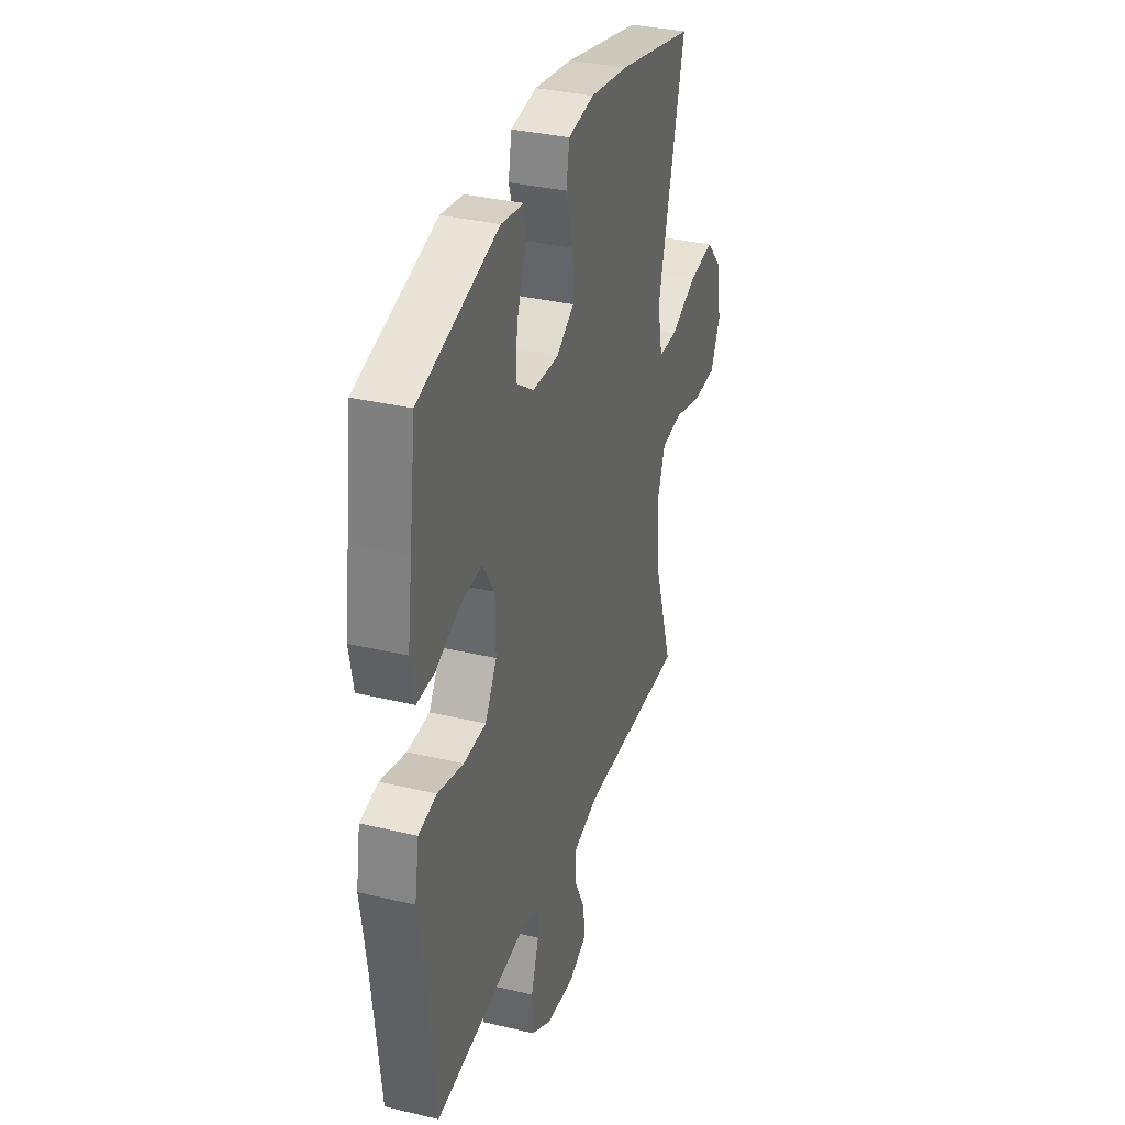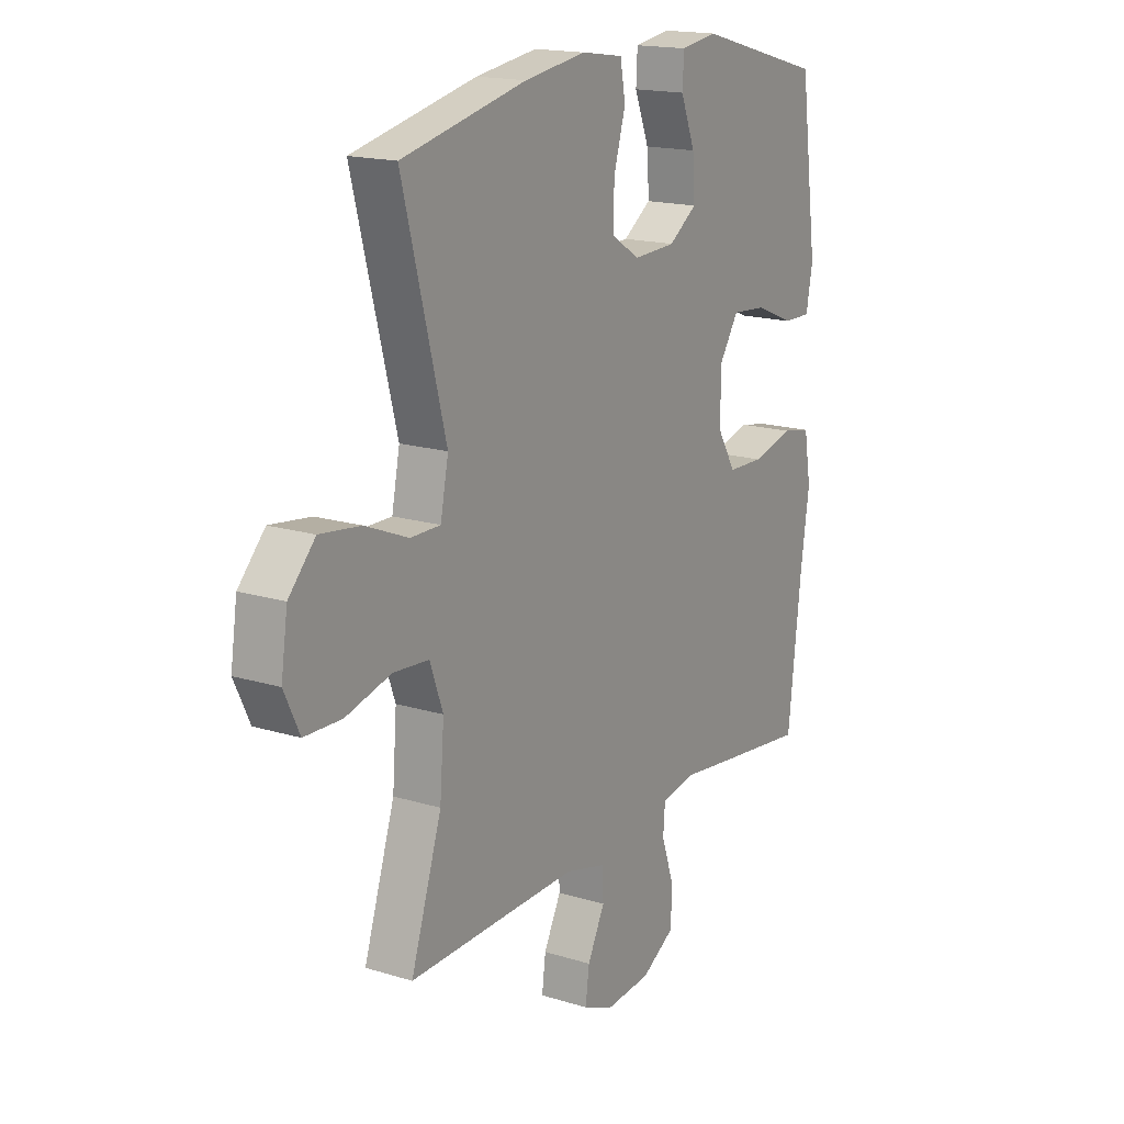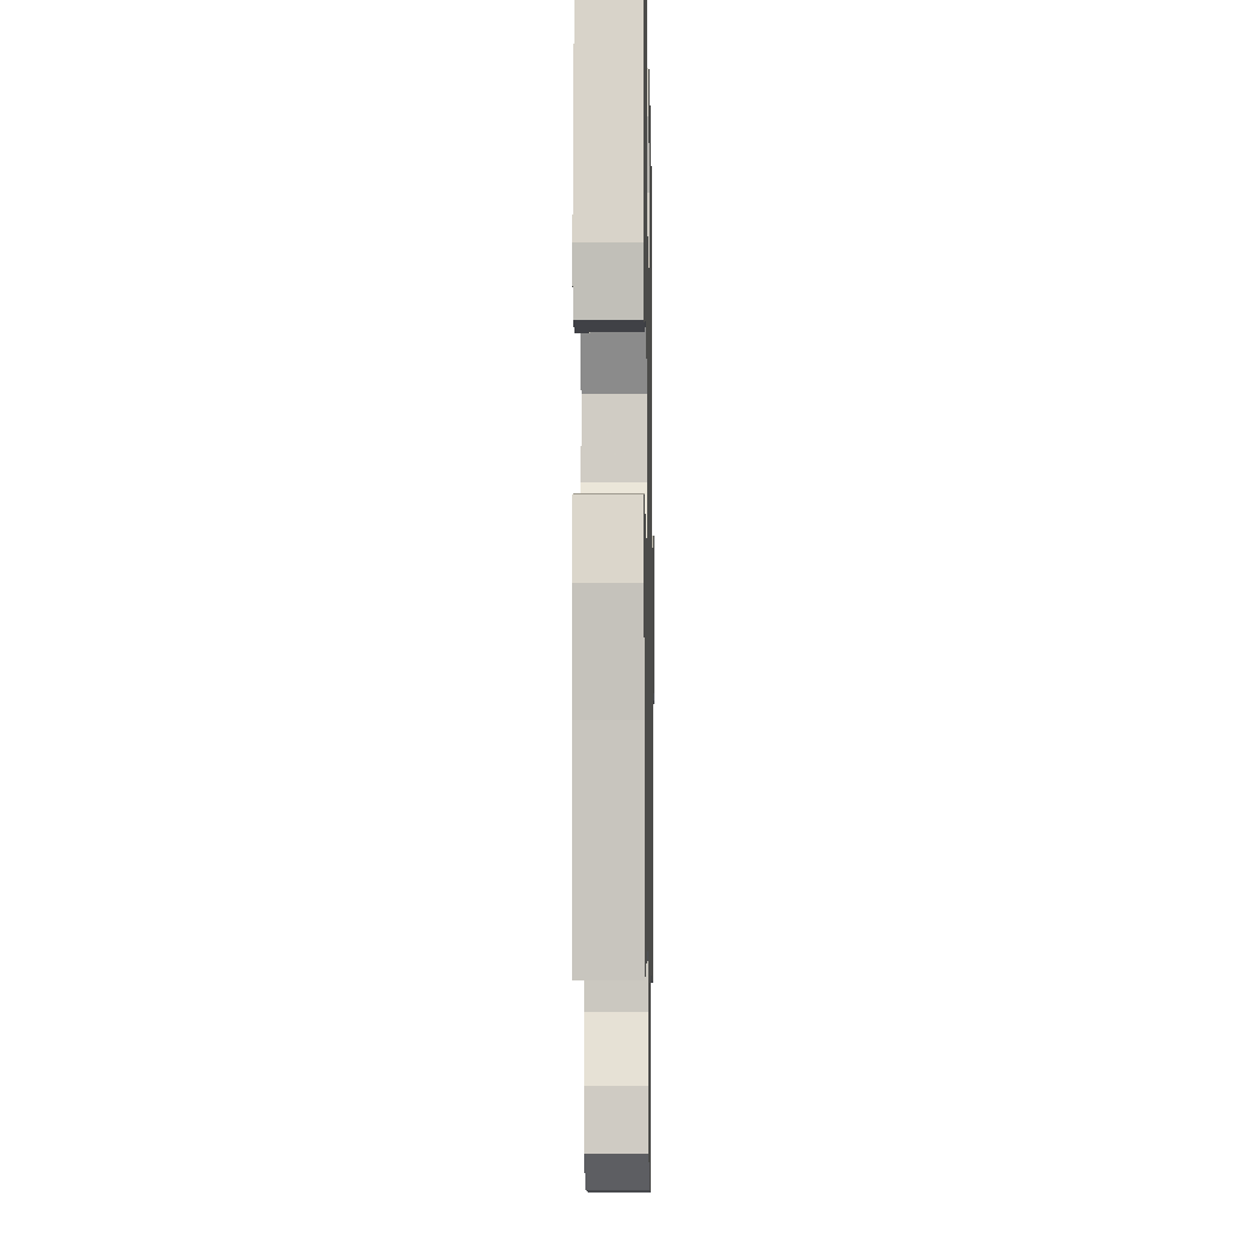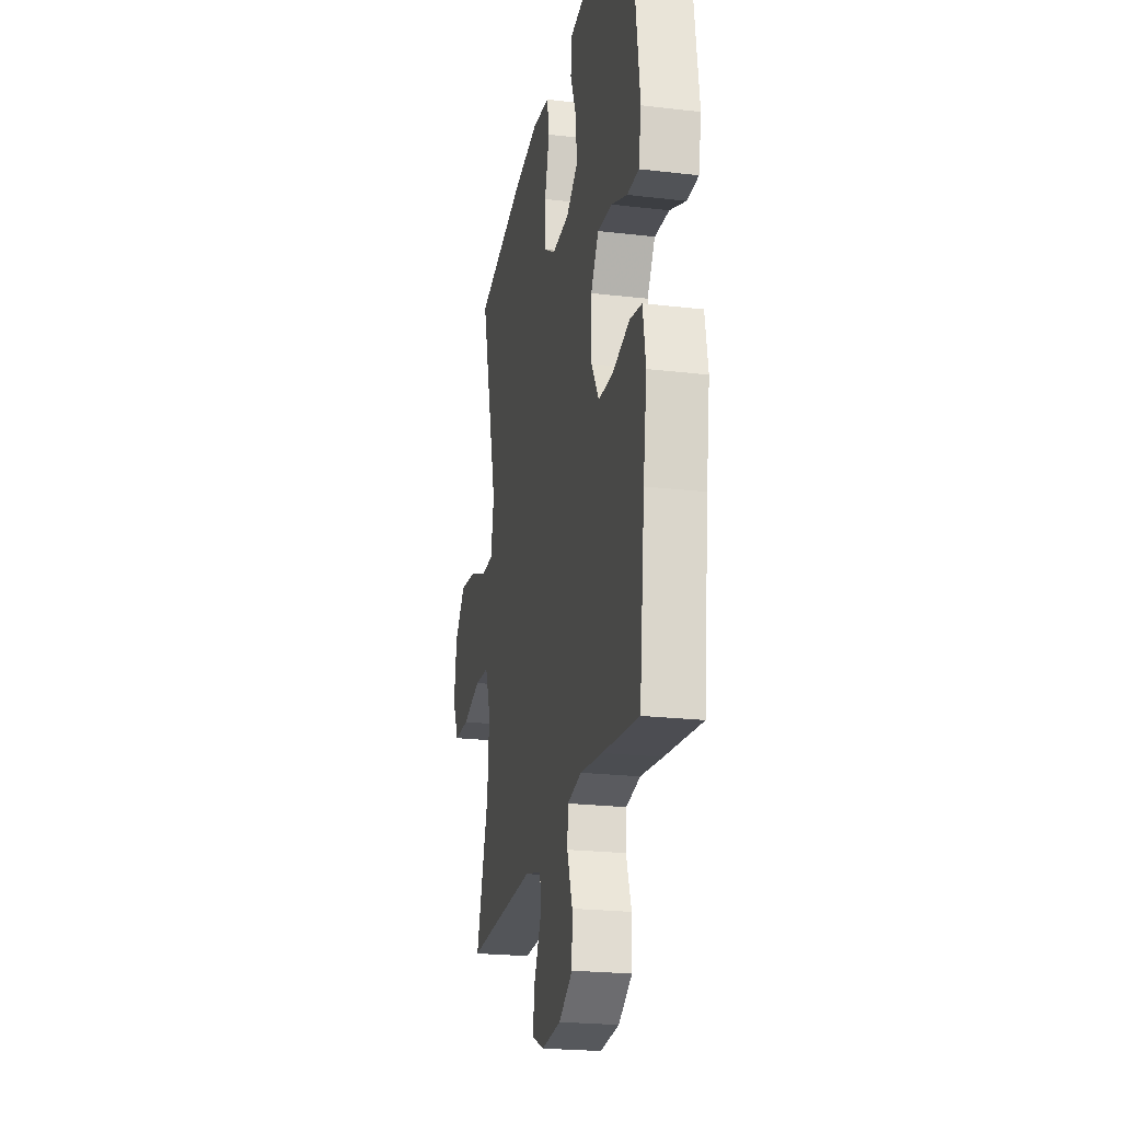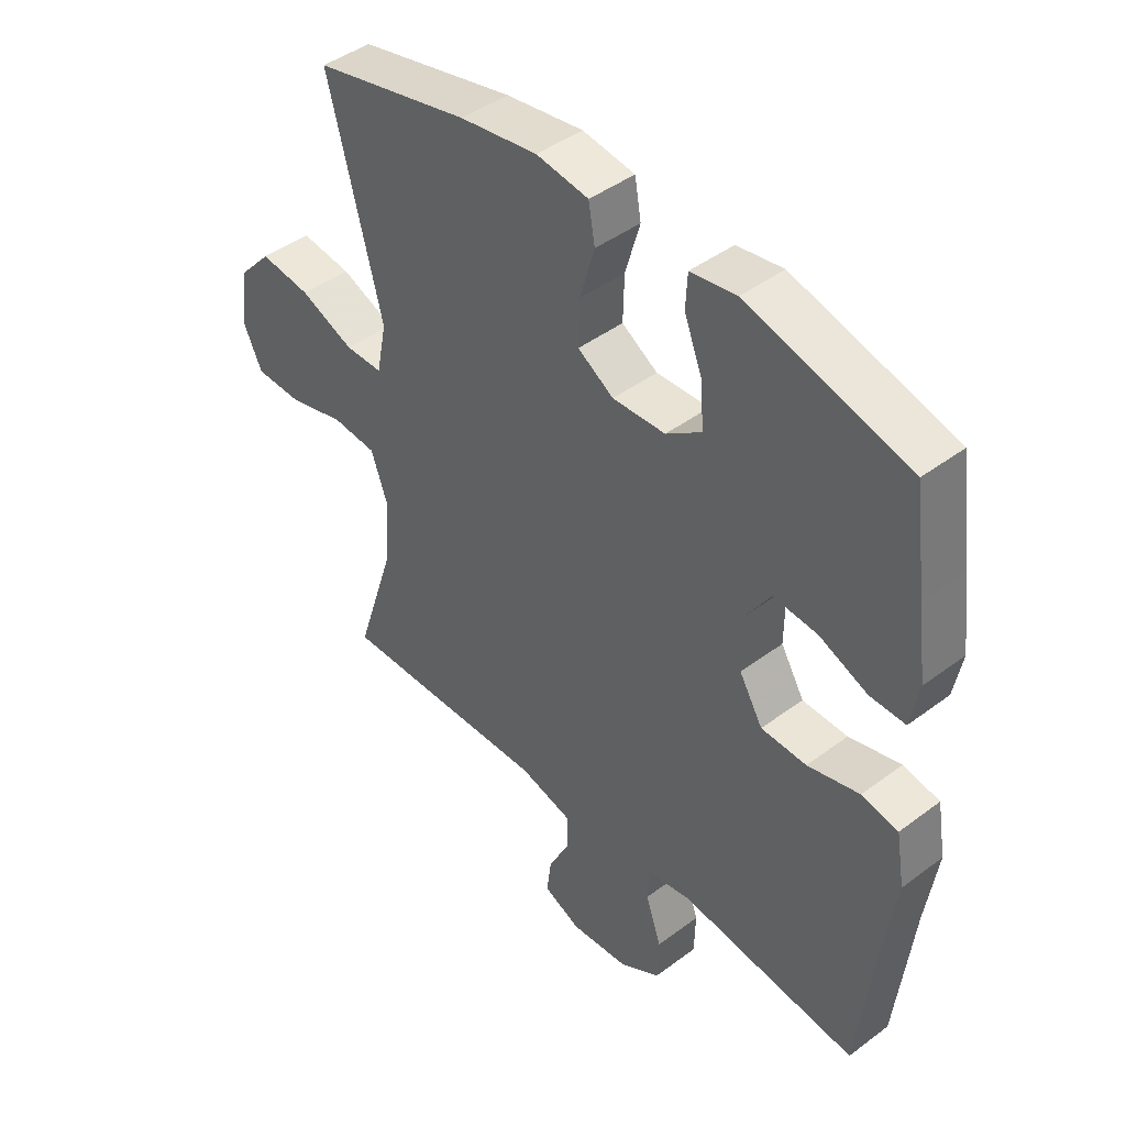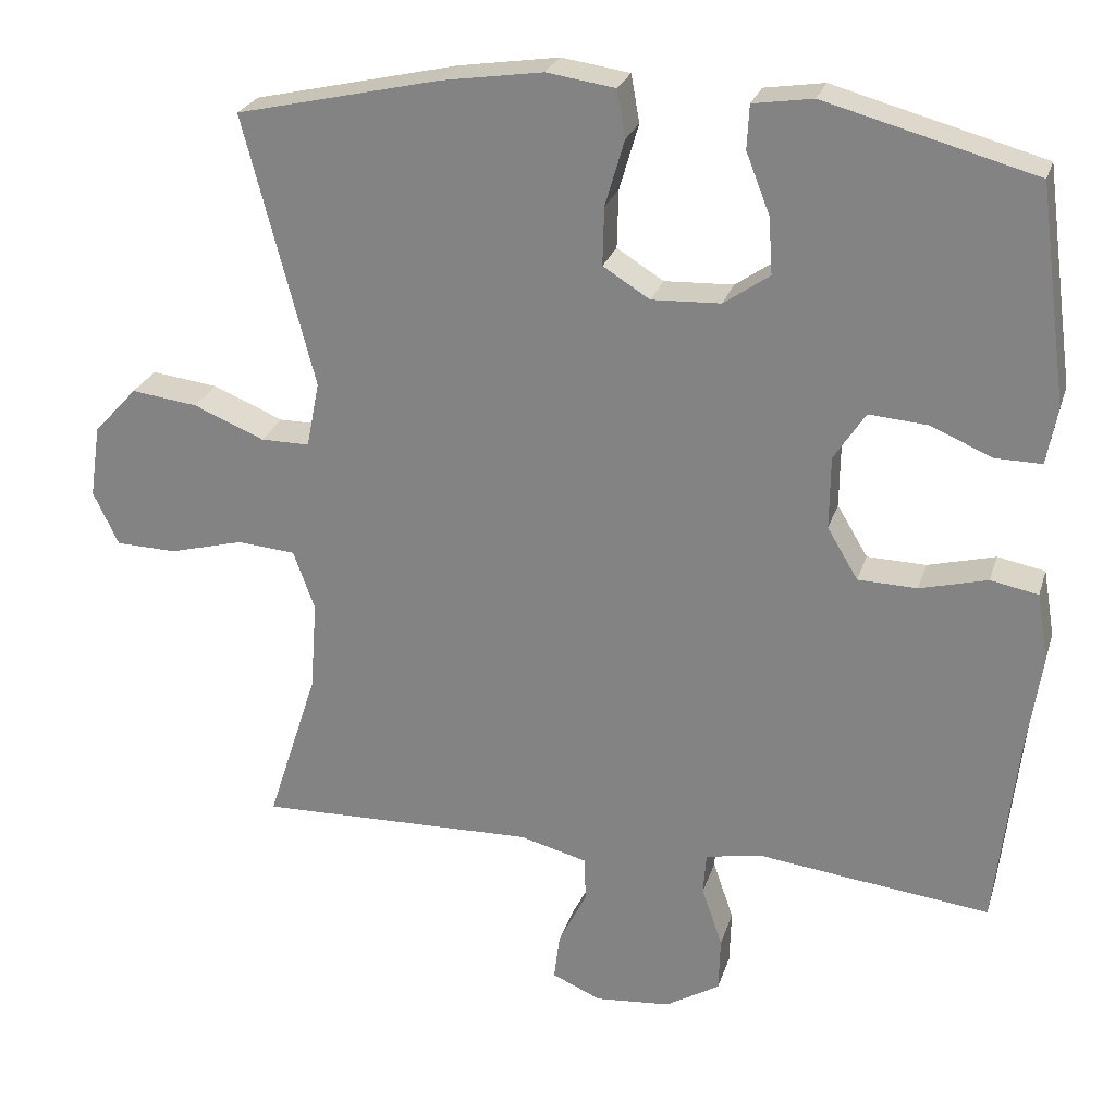
<metadata>
{"format":"obj","ext":"obj","renderer":"f3d","projection":"perspective","resolution":1024,"background":"white","views":[{"elev":34.0,"azim":107.9,"up":"+Z"},{"elev":17.0,"azim":-58.3,"up":"+Z"},{"elev":-7.0,"azim":91.1,"up":"+Z"},{"elev":-22.7,"azim":78.6,"up":"+Z"},{"elev":44.0,"azim":48.7,"up":"+Z"},{"elev":25.5,"azim":15.7,"up":"+Z"}]}
</metadata>
<code>
v 0.5 0.07 -0.5
v 0.31 0.07 -0.478
v 0.196 0.07 -0.464
v 0.122 0.07 -0.478
v 0.118 0.07 -0.533
v 0.145 0.07 -0.611
v 0.143 0.07 -0.683
v 0.072 0.07 -0.726
v -0.027 0.07 -0.735
v -0.091 0.07 -0.707
v -0.083 0.07 -0.645
v -0.046 0.07 -0.571
v -0.048 0.07 -0.513
v -0.136 0.07 -0.49
v -0.5 0.07 -0.5
v -0.434 0.07 -0.296
v -0.425 0.07 -0.178
v -0.453 0.07 -0.1
v -0.529 0.07 -0.094
v -0.626 0.07 -0.12
v -0.706 0.07 -0.118
v -0.739 0.07 -0.048
v -0.725 0.07 0.047
v -0.668 0.07 0.109
v -0.581 0.07 0.098
v -0.489 0.07 0.06
v -0.425 0.07 0.06
v -0.408 0.07 0.146
v -0.5 0.07 0.5
v -0.234 0.07 0.561
v -0.102 0.07 0.581
v -0.013 0.07 0.568
v -0.002 0.07 0.506
v -0.027 0.07 0.42
v -0.029 0.07 0.344
v 0.032 0.07 0.306
v 0.122 0.07 0.31
v 0.182 0.07 0.352
v 0.177 0.07 0.426
v 0.146 0.07 0.505
v 0.149 0.07 0.562
v 0.227 0.07 0.574
v 0.5 0.07 0.5
v 0.522 0.07 0.336
v 0.538 0.07 0.219
v 0.524 0.07 0.144
v 0.464 0.07 0.145
v 0.382 0.07 0.179
v 0.307 0.07 0.185
v 0.266 0.07 0.122
v 0.265 0.07 0.027
v 0.305 0.07 -0.04
v 0.382 0.07 -0.042
v 0.47 0.07 -0.019
v 0.532 0.07 -0.031
v 0.547 0.07 -0.119
v 0.528 0.07 -0.25
v 0.5 0 -0.5
v 0.31 0 -0.478
v 0.196 0 -0.464
v 0.122 0 -0.478
v 0.118 0 -0.533
v 0.145 0 -0.611
v 0.143 0 -0.683
v 0.072 0 -0.726
v -0.027 0 -0.735
v -0.091 0 -0.707
v -0.083 0 -0.645
v -0.046 0 -0.571
v -0.048 0 -0.513
v -0.136 0 -0.49
v -0.5 0 -0.5
v -0.434 0 -0.296
v -0.425 0 -0.178
v -0.453 0 -0.1
v -0.529 0 -0.094
v -0.626 0 -0.12
v -0.706 0 -0.118
v -0.739 0 -0.048
v -0.725 0 0.047
v -0.668 0 0.109
v -0.581 0 0.098
v -0.489 0 0.06
v -0.425 0 0.06
v -0.408 0 0.146
v -0.5 0 0.5
v -0.234 0 0.561
v -0.102 0 0.581
v -0.013 0 0.568
v -0.002 0 0.506
v -0.027 0 0.42
v -0.029 0 0.344
v 0.032 0 0.306
v 0.122 0 0.31
v 0.182 0 0.352
v 0.177 0 0.426
v 0.146 0 0.505
v 0.149 0 0.562
v 0.227 0 0.574
v 0.5 0 0.5
v 0.522 0 0.336
v 0.538 0 0.219
v 0.524 0 0.144
v 0.464 0 0.145
v 0.382 0 0.179
v 0.307 0 0.185
v 0.266 0 0.122
v 0.265 0 0.027
v 0.305 0 -0.04
v 0.382 0 -0.042
v 0.47 0 -0.019
v 0.532 0 -0.031
v 0.547 0 -0.119
v 0.528 0 -0.25
f 55 56 57
f 54 55 57
f 53 54 57
f 1 2 3
f 57 1 3
f 53 57 3
f 52 53 3
f 51 52 3 4
f 50 51 4
f 46 47 48
f 45 46 48
f 44 45 48
f 44 48 49
f 43 44 49
f 42 43 49
f 41 42 49
f 40 41 49
f 39 40 49
f 38 39 49 50
f 32 33 34
f 31 32 34
f 30 31 34
f 29 30 34
f 28 29 34
f 27 28 34 35
f 24 25 26
f 23 24 26
f 22 23 26
f 21 22 26
f 20 21 26
f 19 20 26
f 18 19 26 27
f 27 35 36
f 18 27 36
f 17 18 36
f 14 15 16
f 17 36 37
f 16 17 37
f 14 16 37
f 13 14 37
f 10 11 12
f 9 10 12
f 8 9 12
f 7 8 12
f 6 7 12
f 5 6 12
f 38 50 4
f 37 38 4
f 13 37 4
f 12 13 4
f 4 5 12
f 114 113 112
f 114 112 111
f 114 111 110
f 60 59 58
f 60 58 114
f 60 114 110
f 60 110 109
f 61 60 109 108
f 61 108 107
f 105 104 103
f 105 103 102
f 105 102 101
f 106 105 101
f 106 101 100
f 106 100 99
f 106 99 98
f 106 98 97
f 106 97 96
f 107 106 96 95
f 91 90 89
f 91 89 88
f 91 88 87
f 91 87 86
f 91 86 85
f 92 91 85 84
f 83 82 81
f 83 81 80
f 83 80 79
f 83 79 78
f 83 78 77
f 83 77 76
f 84 83 76 75
f 93 92 84
f 93 84 75
f 93 75 74
f 73 72 71
f 94 93 74
f 94 74 73
f 94 73 71
f 94 71 70
f 69 68 67
f 69 67 66
f 69 66 65
f 69 65 64
f 69 64 63
f 69 63 62
f 61 107 95
f 61 95 94
f 61 94 70
f 61 70 69
f 69 62 61
f 1 58 59 2
f 2 59 60 3
f 3 60 61 4
f 4 61 62 5
f 5 62 63 6
f 6 63 64 7
f 7 64 65 8
f 8 65 66 9
f 9 66 67 10
f 10 67 68 11
f 11 68 69 12
f 12 69 70 13
f 13 70 71 14
f 14 71 72 15
f 15 72 73 16
f 16 73 74 17
f 17 74 75 18
f 18 75 76 19
f 19 76 77 20
f 20 77 78 21
f 21 78 79 22
f 22 79 80 23
f 23 80 81 24
f 24 81 82 25
f 25 82 83 26
f 26 83 84 27
f 27 84 85 28
f 28 85 86 29
f 29 86 87 30
f 30 87 88 31
f 31 88 89 32
f 32 89 90 33
f 33 90 91 34
f 34 91 92 35
f 35 92 93 36
f 36 93 94 37
f 37 94 95 38
f 38 95 96 39
f 39 96 97 40
f 40 97 98 41
f 41 98 99 42
f 42 99 100 43
f 43 100 101 44
f 44 101 102 45
f 45 102 103 46
f 46 103 104 47
f 47 104 105 48
f 48 105 106 49
f 49 106 107 50
f 50 107 108 51
f 51 108 109 52
f 52 109 110 53
f 53 110 111 54
f 54 111 112 55
f 55 112 113 56
f 56 113 114 57
f 57 114 58 1

</code>
